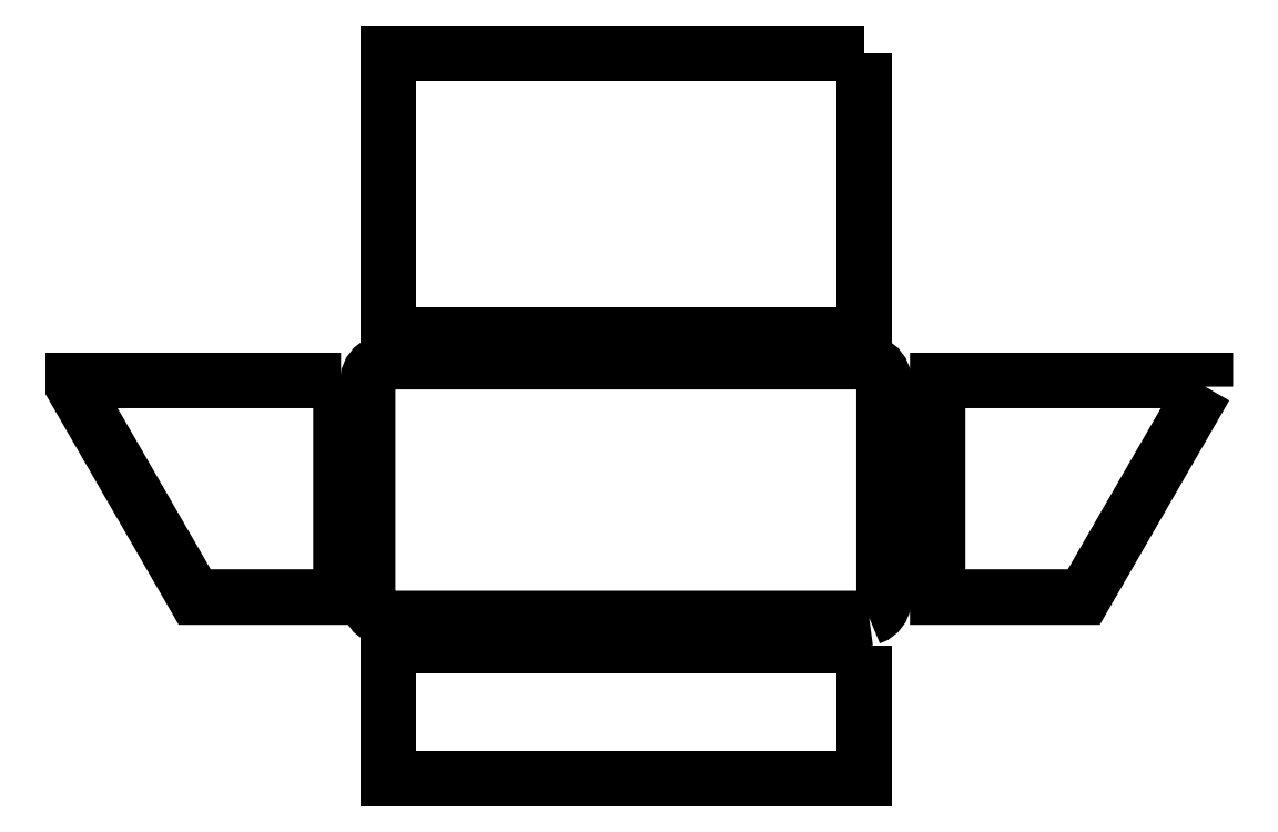
<metadata>
{"format":"dxf","ext":"dxf","renderer":"ezdxf+matplotlib","layout":"modelspace","background":"white","min_lineweight":24,"dpi":150}
</metadata>
<code>
0
SECTION
2
ENTITIES
0
LWPOLYLINE
8
0
90
5
70
0
10
1047
20
961.8
30
0
10
416.8
20
961.8
30
0
10
416.8
20
588.4
30
0
10
1047
20
588.4
30
0
10
1047
20
961.8
30
0
0
LWPOLYLINE
8
0
90
29
70
0
10
1054
20
214
30
0
10
1061
20
216.7
30
0
10
1066
20
220.9
30
0
10
1070
20
226.4
30
0
10
1073
20
232.8
30
0
10
1074
20
239.7
30
0
10
1074
20
526.4
30
0
10
1073
20
533.3
30
0
10
1070
20
539.7
30
0
10
1066
20
545.2
30
0
10
1061
20
549.4
30
0
10
1054
20
552.1
30
0
10
1047
20
553
30
0
10
416.8
20
553
30
0
10
410
20
552.1
30
0
10
403.6
20
549.4
30
0
10
398
20
545.2
30
0
10
393.8
20
539.7
30
0
10
391.2
20
533.3
30
0
10
390.3
20
526.4
30
0
10
390.3
20
239.7
30
0
10
391.2
20
232.8
30
0
10
393.8
20
226.4
30
0
10
398
20
220.9
30
0
10
403.6
20
216.7
30
0
10
410
20
214
30
0
10
416.8
20
213.1
30
0
10
1047
20
213.1
30
0
10
1054
20
214
30
0
0
LWPOLYLINE
8
0
90
6
70
0
10
354.8
20
528.2
30
0
10
0.5
20
528.2
30
0
10
0.5
20
520
30
0
10
161.3
20
241.4
30
0
10
354.8
20
241.4
30
0
10
354.8
20
528.2
30
0
0
LWPOLYLINE
8
0
90
6
70
0
10
1499
20
520
30
0
10
1499
20
528.2
30
0
10
1145
20
528.2
30
0
10
1145
20
241.4
30
0
10
1338
20
241.4
30
0
10
1499
20
520
30
0
0
LWPOLYLINE
8
0
90
5
70
0
10
1047
20
177.7
30
0
10
416.8
20
177.7
30
0
10
416.8
20
0.5
30
0
10
1047
20
0.5
30
0
10
1047
20
177.7
30
0
0
ENDSEC
0
EOF

</code>
